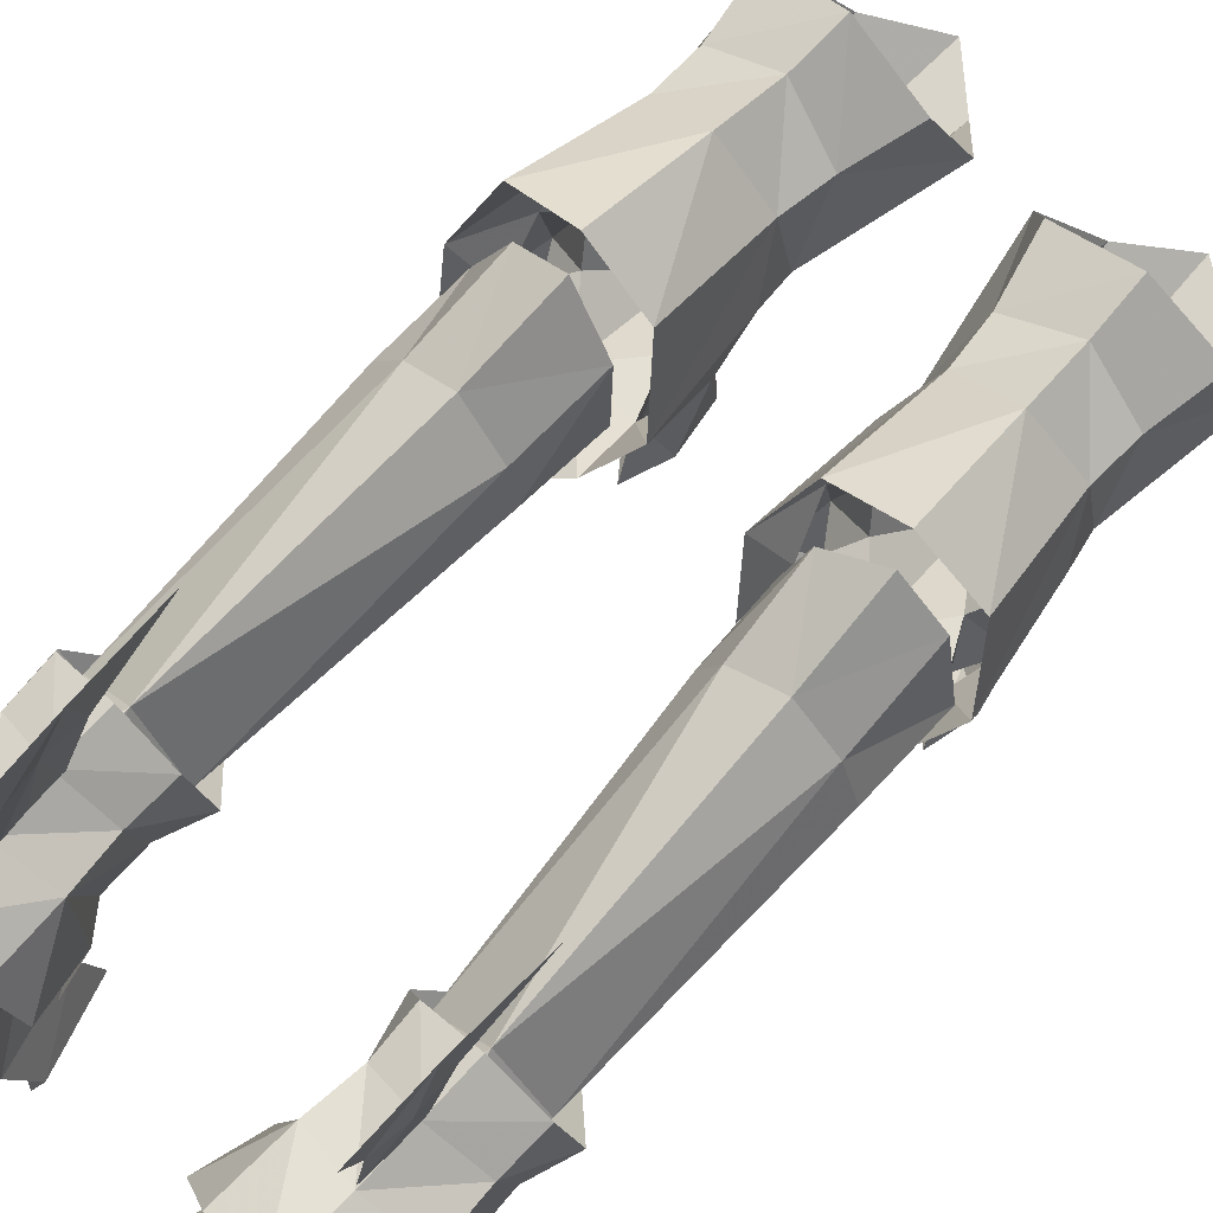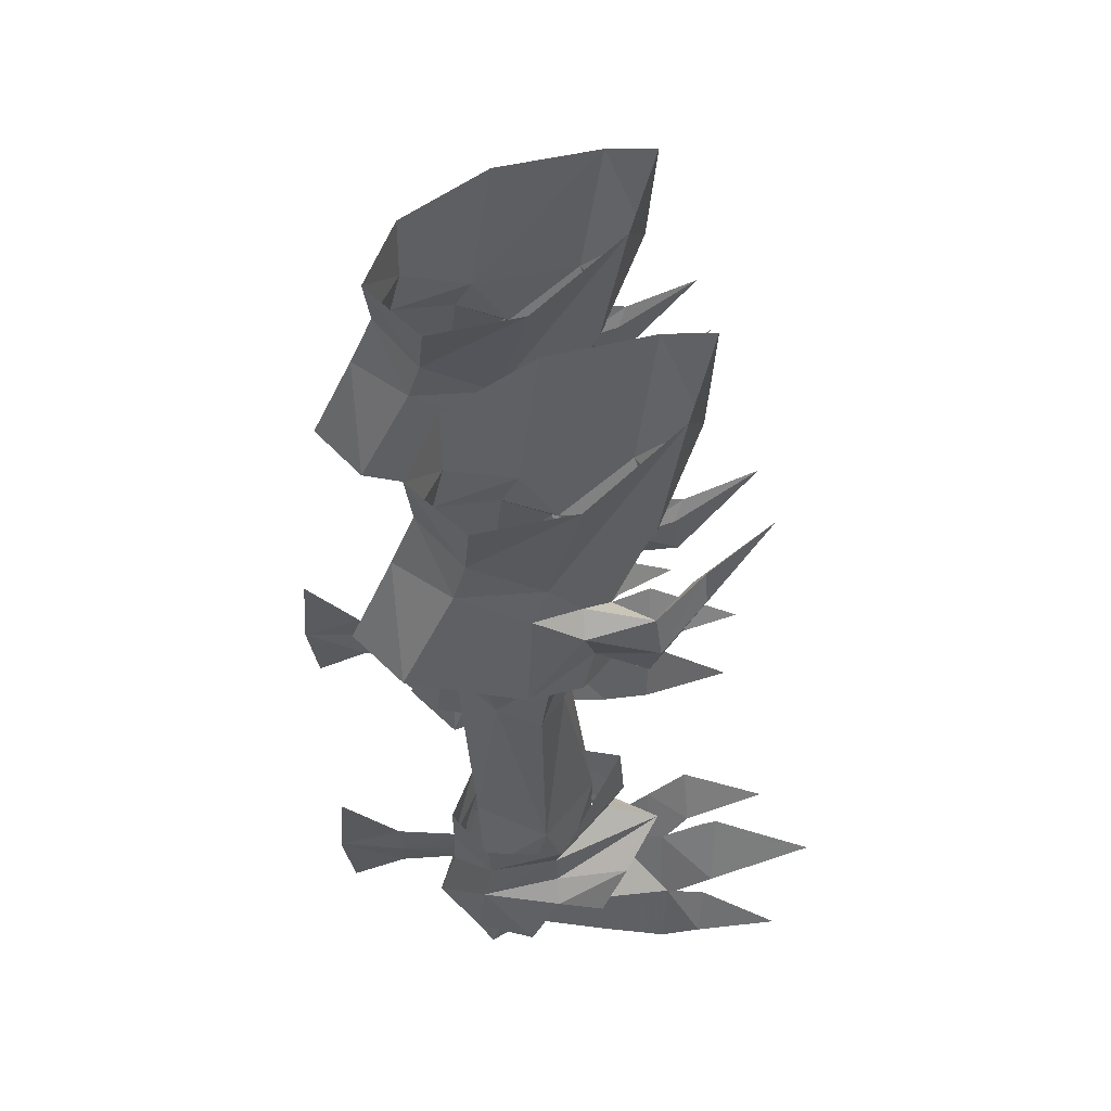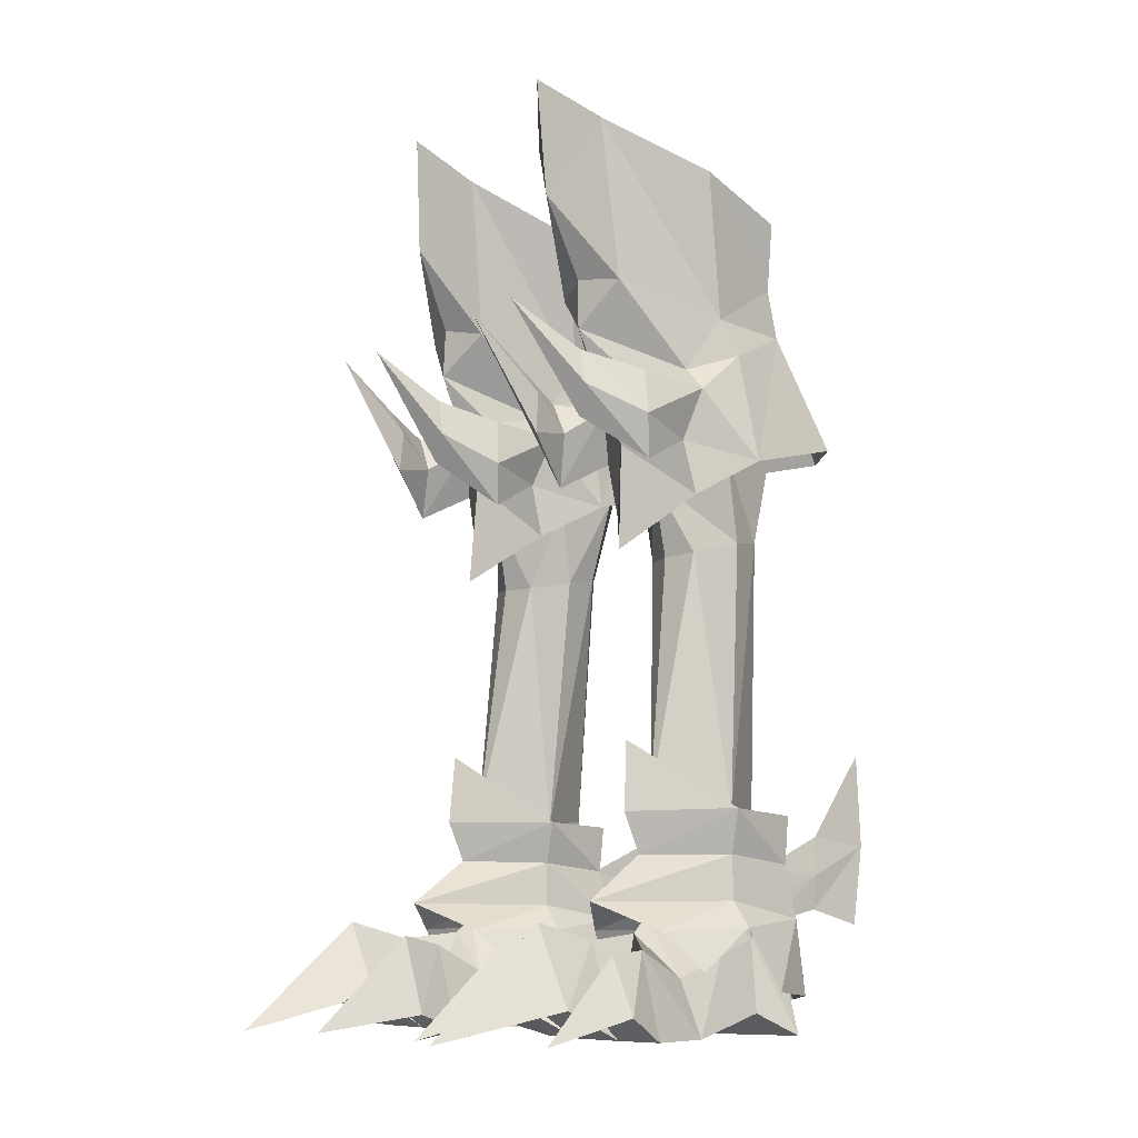
<metadata>
{"format":"obj","ext":"obj","renderer":"f3d","projection":"perspective","resolution":1024,"background":"white","views":[{"elev":78.2,"azim":-136.9,"up":"+Y"},{"elev":56.0,"azim":-101.9,"up":"+Z"},{"elev":-8.9,"azim":54.0,"up":"+Z"}]}
</metadata>
<code>
g soulhunter_shoe_female_26630
v 7.363 6.857 22.66
v 4.931 8.39 22.65
v 4.746 6.611 26.85
v 6.849 4.69 27.01
v 7.681 1.983 25.75
v 8.418 2.325 21.54
v 4.638 5.636 29.29
v 6.904 4.204 28.89
v 7.484 -0.02607 20.13
v 7.294 -0.4876 22.2
v 4.928 -1.636 22.26
v 5.106 -1.888 18.15
v 8.166 -2.837 22.79
v 7.778 -2.675 24.53
v 6.594 -4.829 25.22
v 6.959 -4.84 23.87
v 7.802 -2.524 21.16
v 6.297 -4.629 22.75
v 6.974 -2.799 23.13
v 7.802 -2.524 21.16
v 6.297 -4.629 22.75
v 6.296 -4.455 24.36
v 7.855 0.03408 24.18
v 7.022 -0.06675 25.05
v 7.294 -0.4876 22.2
v 6.353 -1.298 24.09
v 7.294 -0.4876 22.2
v 7.389 1.335 27.17
v 8.093 0.278 32.73
v 6.445 -3.712 34.55
v 6.431 -2.845 28.32
v 7.334 4.088 31.5
v 4.55 5.88 31.34
v 2.501 6.866 22.45
v 2.629 4.698 26.83
v 1.53 2.339 21.24
v 1.898 1.995 25.5
v 2.409 4.213 28.69
v 2.572 -0.01644 19.92
v 2.58 -0.4784 22
v 1.652 -2.824 22.51
v 2.753 -4.832 23.69
v 3 -4.822 25.07
v 1.889 -2.663 24.27
v 2.157 -2.513 20.91
v 3.511 -4.624 22.63
v 2.811 -2.79 22.95
v 3.373 -4.449 24.23
v 3.511 -4.624 22.63
v 2.157 -2.513 20.91
v 2.607 -0.05809 24.86
v 1.853 0.04585 23.92
v 2.58 -0.4784 22
v 2.58 -0.4784 22
v 3.353 -1.292 23.96
v 2.063 1.346 26.94
v 2.902 -2.838 28.17
v 2.346 -3.704 34.38
v 0.9415 0.292 32.42
v 1.755 4.099 31.26
v 7.989 1.128 6.629
v 5.885 -1.61 6.625
v 5.952 -3.934 4.896
v 8.057 1.115 4.921
v 5.688 5.25 6.089
v 5.687 5.269 8.12
v 7.777 4.085 8.112
v 7.727 3.966 6.287
v 8.552 0.9696 8.301
v 5.686 5.298 4.006
v 7.837 4.369 4.27
v 7.933 4.688 1.394
v 5.665 6.04 1.169
v 8.819 1.197 3.946
v 7.793 -2.138 3.823
v 8.726 -0.8304 2.353
v 5.905 -2.286 8.193
v 3.66 1.07 6.535
v 3.666 1.056 4.826
v 3.794 3.875 6.227
v 3.699 4.003 8.049
v 3.03 0.8955 8.182
v 3.593 4.247 4.27
v 3.479 4.559 1.394
v 2.945 1.118 3.819
v 3.004 -0.9951 2.353
v 4.011 -2.247 3.823
v -7.443 6.856 22.66
v -6.929 4.689 27.01
v -4.826 6.61 26.85
v -5.011 8.39 22.66
v -8.498 2.325 21.54
v -7.762 1.983 25.75
v -6.984 4.204 28.89
v -4.718 5.636 29.29
v -7.564 -0.02625 20.14
v -5.186 -1.888 18.16
v -5.008 -1.636 22.27
v -7.374 -0.4878 22.21
v -8.246 -2.837 22.79
v -7.039 -4.84 23.87
v -6.674 -4.829 25.23
v -7.858 -2.675 24.53
v -7.882 -2.524 21.16
v -6.377 -4.629 22.75
v -7.054 -2.799 23.13
v -6.376 -4.455 24.36
v -6.377 -4.629 22.75
v -7.882 -2.524 21.16
v -7.102 -0.06693 25.06
v -7.935 0.03389 24.18
v -7.374 -0.4878 22.21
v -7.374 -0.4878 22.21
v -6.433 -1.298 24.09
v -7.469 1.335 27.18
v -6.511 -2.845 28.32
v -6.525 -3.712 34.56
v -8.173 0.2778 32.73
v -7.414 4.088 31.5
v -4.63 5.88 31.34
v -2.581 6.866 22.45
v -2.709 4.698 26.83
v -1.978 1.994 25.5
v -1.61 2.338 21.24
v -2.49 4.213 28.7
v -2.652 -0.01656 19.92
v -2.661 -0.4785 22
v -1.732 -2.824 22.51
v -1.969 -2.663 24.27
v -3.08 -4.822 25.07
v -2.833 -4.832 23.69
v -2.237 -2.513 20.91
v -3.591 -4.624 22.63
v -2.891 -2.791 22.95
v -2.237 -2.513 20.91
v -3.591 -4.624 22.63
v -3.453 -4.449 24.24
v -1.933 0.04573 23.92
v -2.687 -0.05822 24.86
v -2.661 -0.4785 22
v -3.433 -1.293 23.96
v -2.661 -0.4785 22
v -2.143 1.346 26.95
v -1.022 0.2919 32.42
v -2.426 -3.704 34.38
v -2.982 -2.838 28.17
v -1.835 4.099 31.26
v -8.069 1.129 6.63
v -8.137 1.116 4.922
v -6.032 -3.932 4.896
v -5.965 -1.608 6.625
v -5.768 5.252 6.089
v -7.807 3.968 6.287
v -7.857 4.087 8.112
v -5.767 5.271 8.12
v -8.632 0.9705 8.303
v -5.767 5.3 4.006
v -7.917 4.371 4.27
v -5.745 6.042 1.169
v -8.013 4.69 1.394
v -8.899 1.198 3.947
v -8.806 -0.8284 2.353
v -7.873 -2.136 3.823
v -5.985 -2.284 8.193
v -3.741 1.071 6.536
v -3.746 1.057 4.827
v -3.78 4.004 8.05
v -3.874 3.876 6.228
v -3.111 0.8965 8.183
v -3.673 4.249 4.27
v -3.559 4.561 1.394
v -3.025 1.119 3.82
v -4.092 -2.245 3.823
v -3.085 -0.9931 2.353
v 5.471 7.536 5.959
v 5.375 7.621 7.47
v 5.447 4.868 6.189
v 5.427 4.96 5.009
v 5.375 4.986 4.049
v 5.313 7.558 4.632
v 5.303 10.17 7.175
v 5.424 9.866 10.76
v 5.273 9.753 4.034
v -5.809 7.545 5.959
v -5.765 4.97 5.009
v -5.784 4.877 6.189
v -5.712 7.631 7.47
v -5.651 7.568 4.632
v -5.713 4.995 4.049
v -5.64 10.18 7.175
v -5.762 9.871 10.77
v -5.61 9.763 4.034
v 4.735 -3.525 26.63
v 6.353 -1.298 24.09
v 7.855 0.03408 24.18
v 7.022 -0.06675 25.05
v 5.954 -7.529 26.93
v 4.511 -4.889 31.75
v 4.309 -5.197 36.39
v 4.651 -3.476 28.57
v 3.353 -1.292 23.96
v 1.853 0.04585 23.92
v 2.607 -0.05809 24.86
v 3.479 -7.524 26.82
v 5.775 -2.103 10.86
v 9.111 2.465 1.601
v 2.431 2.273 1.601
v -4.815 -3.525 26.63
v -6.433 -1.298 24.09
v -7.935 0.03389 24.18
v -7.102 -0.06693 25.06
v -6.034 -7.529 26.93
v -4.591 -4.889 31.75
v -4.389 -5.197 36.4
v -4.731 -3.477 28.57
v -3.433 -1.293 23.96
v -1.933 0.04573 23.92
v -2.687 -0.05822 24.86
v -3.559 -7.525 26.83
v -5.855 -2.102 10.86
v -9.191 2.467 1.601
v -2.511 2.275 1.601
f 1 2 3
f 1 3 4
f 4 5 6
f 4 6 1
f 4 3 7
f 4 7 8
f 9 10 11
f 9 11 12
f 13 14 15
f 13 15 16
f 17 13 16
f 17 16 18
f 19 20 21
f 19 21 22
f 15 14 19
f 15 19 22
f 14 13 23
f 14 23 24
f 13 17 25
f 13 25 23
f 20 19 26
f 20 26 27
f 26 19 14
f 26 14 24
f 28 29 30
f 28 30 31
f 8 32 29
f 8 29 28
f 33 32 8
f 33 8 7
f 34 35 3
f 34 3 2
f 35 34 36
f 35 36 37
f 35 38 7
f 35 7 3
f 39 12 11
f 39 11 40
f 41 42 43
f 41 43 44
f 45 46 42
f 45 42 41
f 47 48 49
f 47 49 50
f 43 48 47
f 43 47 44
f 44 51 52
f 44 52 41
f 41 52 53
f 41 53 45
f 50 54 55
f 50 55 47
f 55 51 44
f 55 44 47
f 56 57 58
f 56 58 59
f 38 56 59
f 38 59 60
f 33 7 38
f 33 38 60
f 61 62 63
f 61 63 64
f 65 66 67
f 65 67 68
f 68 67 69
f 68 69 61
f 70 65 68
f 70 68 71
f 71 68 61
f 71 61 64
f 71 72 73
f 71 73 70
f 74 64 75
f 74 75 76
f 62 61 69
f 62 69 77
f 78 79 63
f 78 63 62
f 65 80 81
f 65 81 66
f 80 78 82
f 80 82 81
f 70 83 80
f 70 80 65
f 83 79 78
f 83 78 80
f 83 70 73
f 83 73 84
f 85 86 87
f 85 87 79
f 62 77 82
f 62 82 78
f 88 89 90
f 88 90 91
f 89 88 92
f 89 92 93
f 89 94 95
f 89 95 90
f 96 97 98
f 96 98 99
f 100 101 102
f 100 102 103
f 104 105 101
f 104 101 100
f 106 107 108
f 106 108 109
f 102 107 106
f 102 106 103
f 103 110 111
f 103 111 100
f 100 111 112
f 100 112 104
f 109 113 114
f 109 114 106
f 114 110 103
f 114 103 106
f 115 116 117
f 115 117 118
f 94 115 118
f 94 118 119
f 120 95 94
f 120 94 119
f 121 91 90
f 121 90 122
f 122 123 124
f 122 124 121
f 122 90 95
f 122 95 125
f 126 127 98
f 126 98 97
f 128 129 130
f 128 130 131
f 132 128 131
f 132 131 133
f 134 135 136
f 134 136 137
f 130 129 134
f 130 134 137
f 129 128 138
f 129 138 139
f 128 132 140
f 128 140 138
f 135 134 141
f 135 141 142
f 141 134 129
f 141 129 139
f 143 144 145
f 143 145 146
f 125 147 144
f 125 144 143
f 120 147 125
f 120 125 95
f 148 149 150
f 148 150 151
f 152 153 154
f 152 154 155
f 153 148 156
f 153 156 154
f 157 158 153
f 157 153 152
f 158 149 148
f 158 148 153
f 158 157 159
f 158 159 160
f 161 162 163
f 161 163 149
f 151 164 156
f 151 156 148
f 165 151 150
f 165 150 166
f 152 155 167
f 152 167 168
f 168 167 169
f 168 169 165
f 157 152 168
f 157 168 170
f 170 168 165
f 170 165 166
f 170 171 159
f 170 159 157
f 172 166 173
f 172 173 174
f 151 165 169
f 151 169 164
f 175 176 177
f 175 177 178
f 175 178 179
f 175 179 180
f 181 182 176
f 181 176 175
f 180 183 181
f 180 181 175
f 184 185 186
f 184 186 187
f 184 188 189
f 184 189 185
f 190 184 187
f 190 187 191
f 188 184 190
f 188 190 192
f 8 28 4
f 193 11 194
f 6 5 195
f 193 196 31
f 196 28 31
f 195 10 6
f 195 5 196
f 5 4 28
f 194 11 10
f 194 196 193
f 16 15 197
f 18 16 197
f 22 21 197
f 15 22 197
f 198 30 199
f 30 198 31
f 31 198 200
f 6 10 9
f 196 5 28
f 38 35 56
f 193 201 11
f 36 202 37
f 193 200 57
f 203 57 56
f 202 36 40
f 202 203 37
f 37 56 35
f 201 40 11
f 201 193 203
f 42 204 43
f 46 204 42
f 48 204 49
f 43 204 48
f 198 199 58
f 58 57 198
f 57 200 198
f 36 39 40
f 203 56 37
f 193 57 203
f 193 31 200
f 77 69 205
f 64 63 75
f 74 206 71
f 74 71 64
f 71 206 72
f 77 205 82
f 79 87 63
f 85 83 207
f 85 79 83
f 83 84 207
f 94 89 115
f 208 209 98
f 92 210 93
f 208 116 211
f 211 116 115
f 210 92 99
f 210 211 93
f 93 115 89
f 209 99 98
f 209 208 211
f 101 212 102
f 105 212 101
f 107 212 108
f 102 212 107
f 213 214 117
f 117 116 213
f 116 215 213
f 92 96 99
f 211 115 93
f 125 143 122
f 208 98 216
f 124 123 217
f 208 146 215
f 218 143 146
f 217 127 124
f 217 123 218
f 123 122 143
f 216 98 127
f 216 218 208
f 131 130 219
f 133 131 219
f 137 136 219
f 130 137 219
f 213 145 214
f 145 213 146
f 146 213 215
f 124 127 126
f 218 123 143
f 208 218 146
f 208 215 116
f 164 220 156
f 149 163 150
f 161 158 221
f 161 149 158
f 158 160 221
f 164 169 220
f 166 150 173
f 172 222 170
f 172 170 166
f 170 222 171
g soulhunter_shoe_female_26630
v 5.182 4.613 18.72
v 3.381 3.212 18.45
v 3.12 3.964 21.78
v 5.029 5.609 22.33
v 6.823 4.25 22.3
v 6.919 3.326 18.63
v 7.812 1.699 18.38
v 7.813 1.249 21.78
v 5.312 -0.413 21.08
v 6.599 0.5473 18.09
v 2.829 1.621 18.14
v 2.684 1.137 21.21
v 5.377 0.1315 17.98
v 5.735 -0.9334 8.741
v 7.548 1.495 8.281
v 4.116 0.5203 17.97
v 3.809 1.313 8.105
v 2.684 1.137 21.21
v 2.829 1.621 18.14
v 7.802 0.6942 2.914
v 7.406 2.501 3.54
v 7.357 0.5321 4.975
v 5.785 -1.248 4.337
v 5.908 -1.873 3.733
v 8.132 -1.488 2.142
v 8.641 -0.9582 -0.01582
v 7.866 2.318 0.8059
v 3.263 2.058 -0.05189
v 7.866 2.318 0.8059
v 8.641 -0.9582 -0.01582
v 3.629 -1.03 -0.01582
v 2.98 3.874 -0.04493
v 8.132 4.129 -0.0449
v 8.132 4.129 -0.0449
v 6.751 4.115 4.613
v 3.771 2.422 3.348
v 4.48 3.501 4.497
v 2.98 3.874 -0.04493
v 3.263 2.058 -0.05189
v 3.971 -4.005 3.249
v 3.135 -3.668 -0.0195
v 2.621 -5.597 0.5942
v 3.496 -5.835 3.619
v 8.832 -3.77 3.167
v 9.483 -3.512 -0.0195
v 5.144 -3.974 -0.0195
v 3.629 -1.03 -0.01582
v 8.641 -0.9582 -0.01582
v 7.57 -3.866 -0.0195
v 4.256 -1.813 2.183
v 3.777 0.5781 2.927
v -5.262 4.613 18.73
v -5.11 5.609 22.33
v -3.2 3.964 21.79
v -3.462 3.212 18.45
v -7 3.326 18.64
v -6.904 4.25 22.3
v -7.892 1.699 18.39
v -6.679 0.5471 18.09
v -5.392 -0.4132 21.08
v -7.894 1.249 21.78
v -2.91 1.621 18.14
v -2.765 1.137 21.22
v -7.628 1.496 8.282
v -5.815 -0.9325 8.743
v -5.458 0.1314 17.98
v -4.196 0.5202 17.98
v -3.889 1.314 8.107
v -2.91 1.621 18.14
v -2.765 1.137 21.22
v -7.882 0.6962 2.914
v -5.865 -1.246 4.337
v -7.438 0.533 4.976
v -7.486 2.502 3.541
v -8.212 -1.486 2.142
v -5.988 -1.871 3.733
v -7.947 2.32 0.8059
v -8.722 -0.9562 -0.01582
v -3.344 2.06 -0.05188
v -3.709 -1.028 -0.01581
v -8.722 -0.9562 -0.01582
v -7.947 2.32 0.8059
v -8.212 4.131 -0.04491
v -3.06 3.876 -0.04492
v -6.831 4.117 4.613
v -8.212 4.131 -0.04491
v -3.851 2.423 3.35
v -3.344 2.06 -0.05188
v -3.06 3.876 -0.04492
v -4.56 3.502 4.498
v -4.052 -4.003 3.249
v -3.576 -5.833 3.619
v -2.702 -5.595 0.5942
v -3.215 -3.666 -0.0195
v -8.912 -3.769 3.167
v -9.563 -3.51 -0.01951
v -5.225 -3.972 -0.0195
v -7.65 -3.864 -0.0195
v -8.722 -0.9562 -0.01582
v -3.709 -1.028 -0.01581
v -4.336 -1.811 2.183
v -3.857 0.5801 2.927
v 5.623 4.12 8.359
v 3.809 1.313 8.105
v 4.144 0.2305 5.149
v 3.629 -1.03 -0.01582
v 5.559 5.562 -0.04045
v 5.559 5.562 -0.04045
v 5.506 4.686 4.814
v 7.57 -3.866 -0.0195
v 6.315 -4.099 3.492
v 5.144 -3.974 -0.0195
v 5.085 -6.323 1.431
v 6.389 -6.558 4.154
v 9.962 -5.031 0.8758
v 9.16 -5.325 3.016
v 4.482 -5.854 1.078
v 7.724 -6.193 1.079
v 8.296 -5.427 0.9852
v 6.588 -11.19 -0.02233
v 9.893 -8.637 -0.02319
v 3.409 -9.768 -0.02254
v 6.588 -11.19 -0.02233
v 5.085 -6.323 1.431
v 7.724 -6.193 1.079
v 3.135 -3.668 -0.0195
v 4.482 -5.854 1.078
v 2.621 -5.597 0.5942
v 3.409 -9.768 -0.02254
v 9.962 -5.031 0.8758
v 9.483 -3.512 -0.0195
v 8.296 -5.427 0.9852
v 9.893 -8.637 -0.02319
v 4.256 -1.813 2.183
v 3.971 -4.005 3.249
v 5.144 -3.974 -0.0195
v 7.548 1.495 8.281
v 5.735 -0.9334 8.741
v 7.357 0.5321 4.975
v 5.623 4.12 8.359
v 6.751 4.115 4.613
v 7.406 2.501 3.54
v 4.48 3.501 4.497
v 3.809 1.313 8.105
v 5.623 4.12 8.359
v 3.771 2.422 3.348
v 4.144 0.2305 5.149
v 5.851 -0.8484 6.013
v 5.506 4.686 4.814
v 5.506 4.686 4.814
v 5.851 -0.8484 6.013
v -5.704 4.12 8.36
v -3.889 1.314 8.107
v -4.224 0.2325 5.149
v -3.709 -1.028 -0.01581
v -5.639 5.564 -0.04045
v -5.639 5.564 -0.04045
v -5.586 4.688 4.814
v -7.65 -3.864 -0.0195
v -6.395 -4.097 3.492
v -5.225 -3.972 -0.0195
v -5.165 -6.321 1.431
v -6.47 -6.556 4.154
v -10.04 -5.029 0.8758
v -9.24 -5.323 3.016
v -4.563 -5.852 1.078
v -7.804 -6.191 1.079
v -8.376 -5.425 0.9852
v -6.668 -11.19 -0.02233
v -9.973 -8.635 -0.02319
v -3.489 -9.766 -0.02253
v -6.668 -11.19 -0.02233
v -7.804 -6.191 1.079
v -5.165 -6.321 1.431
v -3.215 -3.666 -0.0195
v -2.702 -5.595 0.5942
v -4.563 -5.852 1.078
v -3.489 -9.766 -0.02253
v -10.04 -5.029 0.8758
v -9.563 -3.51 -0.01951
v -8.376 -5.425 0.9852
v -9.973 -8.635 -0.02319
v -4.336 -1.811 2.183
v -5.225 -3.972 -0.0195
v -4.052 -4.003 3.249
v -7.628 1.496 8.282
v -7.438 0.533 4.976
v -5.815 -0.9325 8.743
v -5.704 4.12 8.36
v -6.831 4.117 4.613
v -7.486 2.502 3.541
v -4.56 3.502 4.498
v -5.704 4.12 8.36
v -3.889 1.314 8.107
v -3.851 2.423 3.35
v -4.224 0.2325 5.149
v -5.931 -0.8464 6.013
v -5.586 4.688 4.814
v -5.586 4.688 4.814
v -5.931 -0.8464 6.013
f 223 224 225
f 223 225 226
f 223 226 227
f 223 227 228
f 229 230 231
f 229 231 232
f 228 227 230
f 228 230 229
f 233 234 225
f 233 225 224
f 232 235 236
f 232 236 237
f 238 239 236
f 238 236 235
f 238 231 240
f 238 240 241
f 242 243 244
f 242 244 245
f 245 246 247
f 245 247 242
f 242 247 248
f 242 248 249
f 250 251 252
f 250 252 253
f 250 254 255
f 250 255 251
f 243 249 256
f 243 256 257
f 258 259 260
f 258 260 261
f 262 263 264
f 262 264 265
f 266 267 248
f 266 248 247
f 268 269 270
f 268 270 271
f 272 246 245
f 272 245 273
f 274 275 276
f 274 276 277
f 274 278 279
f 274 279 275
f 280 281 282
f 280 282 283
f 278 280 283
f 278 283 279
f 284 277 276
f 284 276 285
f 281 286 287
f 281 287 288
f 289 288 287
f 289 287 290
f 289 291 292
f 289 292 282
f 293 294 295
f 293 295 296
f 294 293 297
f 294 297 298
f 293 299 300
f 293 300 297
f 301 302 303
f 301 303 304
f 301 304 305
f 301 305 306
f 296 307 308
f 296 308 299
f 309 310 311
f 309 311 312
f 313 314 315
f 313 315 316
f 317 297 300
f 317 300 318
f 319 320 321
f 319 321 322
f 323 324 294
f 323 294 298
f 239 238 241
f 223 325 224
f 228 325 223
f 232 237 229
f 229 237 228
f 224 326 233
f 232 231 235
f 235 231 238
f 224 325 326
f 228 237 325
f 273 327 258
f 272 273 328
f 273 261 328
f 255 254 329
f 330 259 331
f 273 258 261
f 256 330 257
f 260 259 330
f 243 242 249
f 330 331 257
f 332 246 333
f 333 246 334
f 263 262 272
f 266 246 332
f 246 266 247
f 335 333 334
f 333 335 336
f 337 266 338
f 266 337 267
f 339 262 265
f 334 262 339
f 340 333 336
f 333 340 332
f 341 266 332
f 266 341 338
f 342 336 335
f 343 337 338
f 344 339 265
f 342 340 336
f 343 338 341
f 344 265 264
f 345 346 347
f 347 268 271
f 268 347 346
f 348 349 350
f 349 348 268
f 350 349 351
f 352 271 353
f 271 352 354
f 355 354 352
f 271 270 353
f 334 246 272
f 356 357 358
f 263 272 328
f 269 268 348
f 359 360 361
f 362 359 363
f 364 363 359
f 365 366 367
f 366 365 368
f 369 366 368
f 370 360 369
f 363 371 362
f 365 367 372
f 359 361 364
f 360 370 361
f 360 366 369
f 273 245 327
f 245 244 373
f 245 373 327
f 290 291 289
f 274 277 374
f 278 274 374
f 281 280 286
f 280 278 286
f 277 284 375
f 281 288 282
f 288 289 282
f 277 375 374
f 278 374 286
f 324 309 376
f 323 377 324
f 324 377 310
f 305 378 306
f 379 380 312
f 324 310 309
f 308 307 379
f 311 379 312
f 296 299 293
f 379 307 380
f 381 382 298
f 382 383 298
f 316 323 313
f 317 381 298
f 298 297 317
f 384 383 382
f 382 385 384
f 386 387 317
f 317 318 386
f 388 314 313
f 383 388 313
f 389 385 382
f 382 381 389
f 390 381 317
f 317 387 390
f 391 384 385
f 392 387 386
f 393 314 388
f 391 385 389
f 392 390 387
f 393 315 314
f 394 395 396
f 395 320 319
f 319 396 395
f 397 398 399
f 399 319 397
f 398 400 399
f 401 402 320
f 320 403 401
f 404 401 403
f 320 402 321
f 383 323 298
f 405 406 407
f 316 377 323
f 322 397 319
f 408 409 410
f 411 412 408
f 413 408 412
f 414 415 416
f 416 417 414
f 418 417 416
f 419 418 410
f 412 411 420
f 414 421 415
f 408 413 409
f 410 409 419
f 410 418 416
f 324 376 294
f 294 422 295
f 294 376 422

</code>
